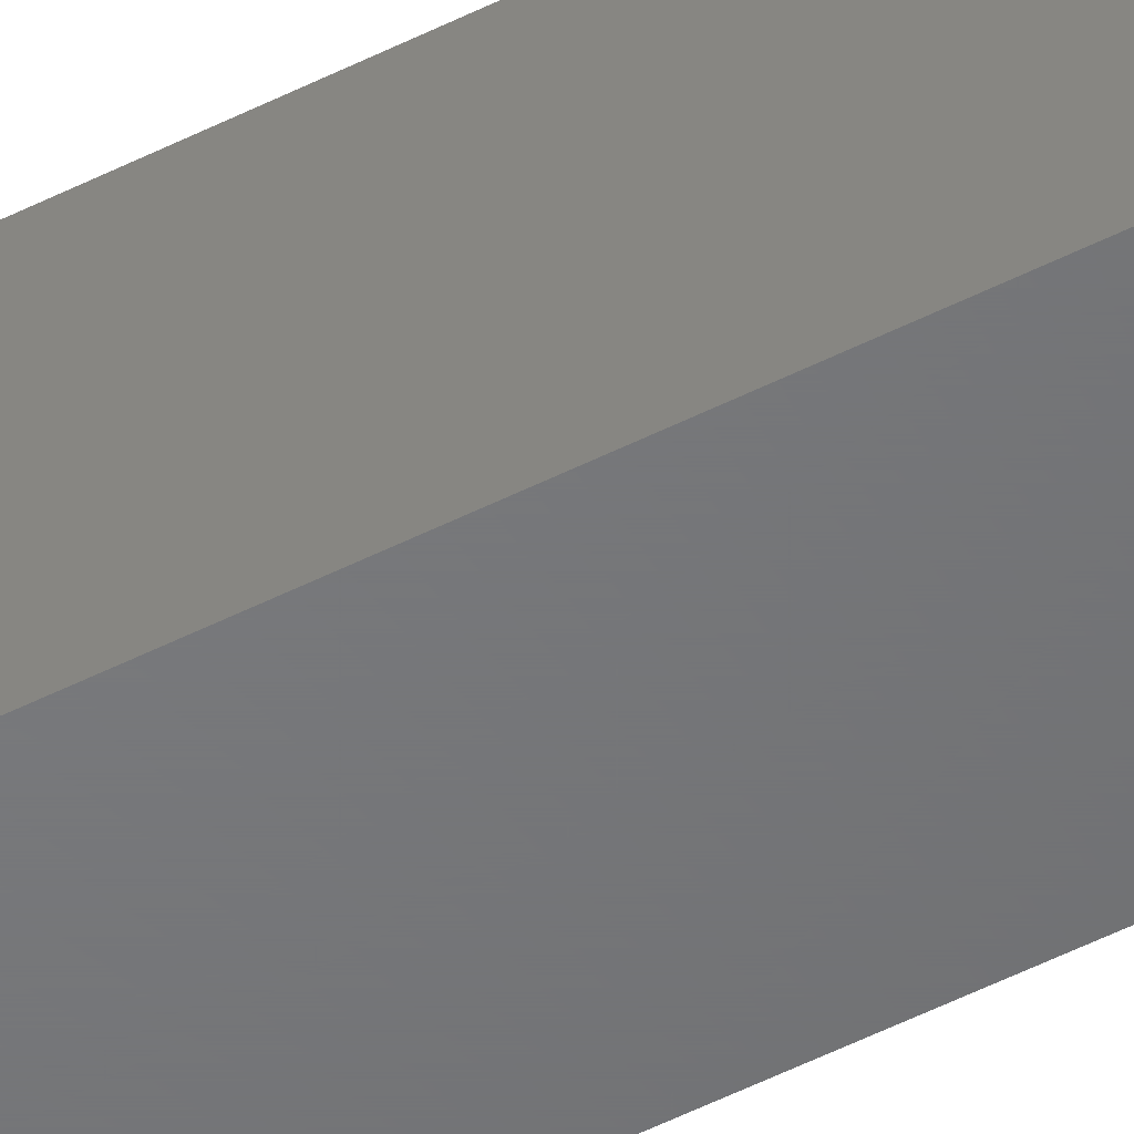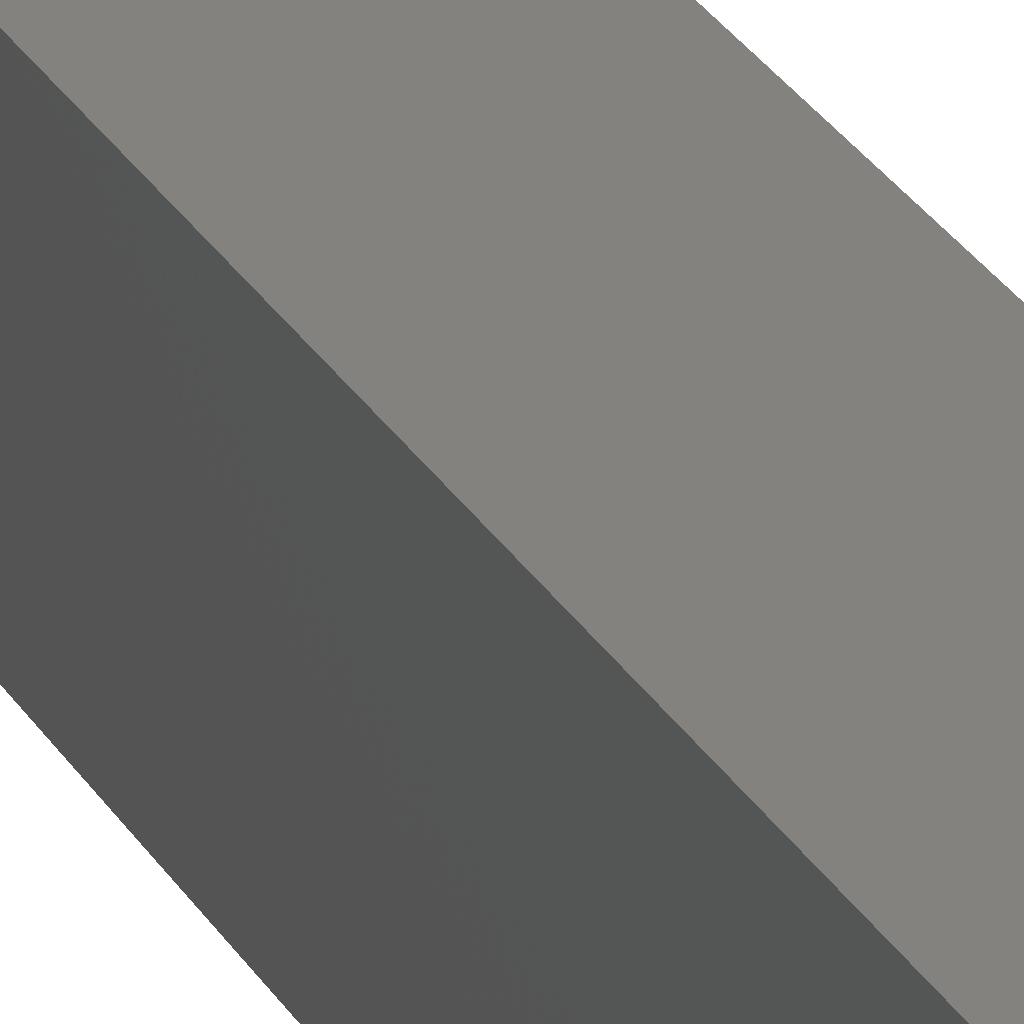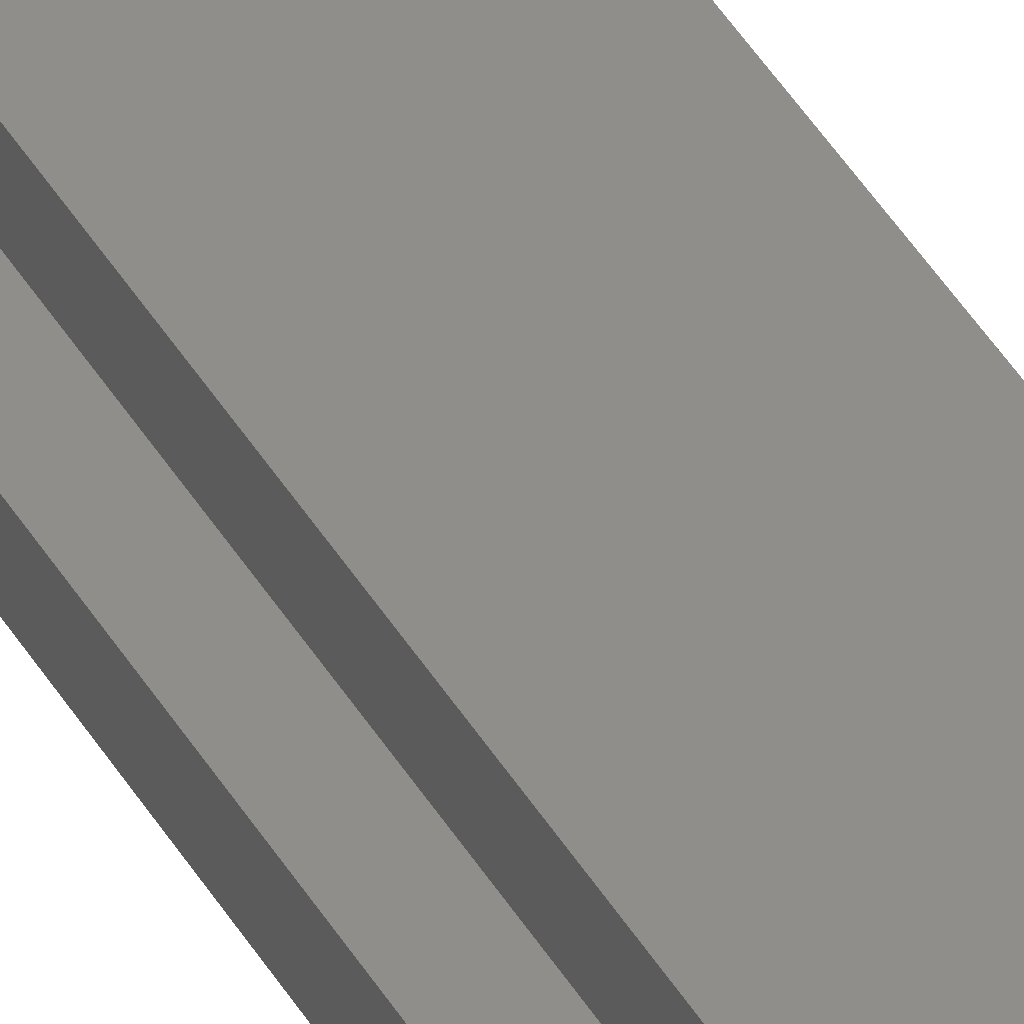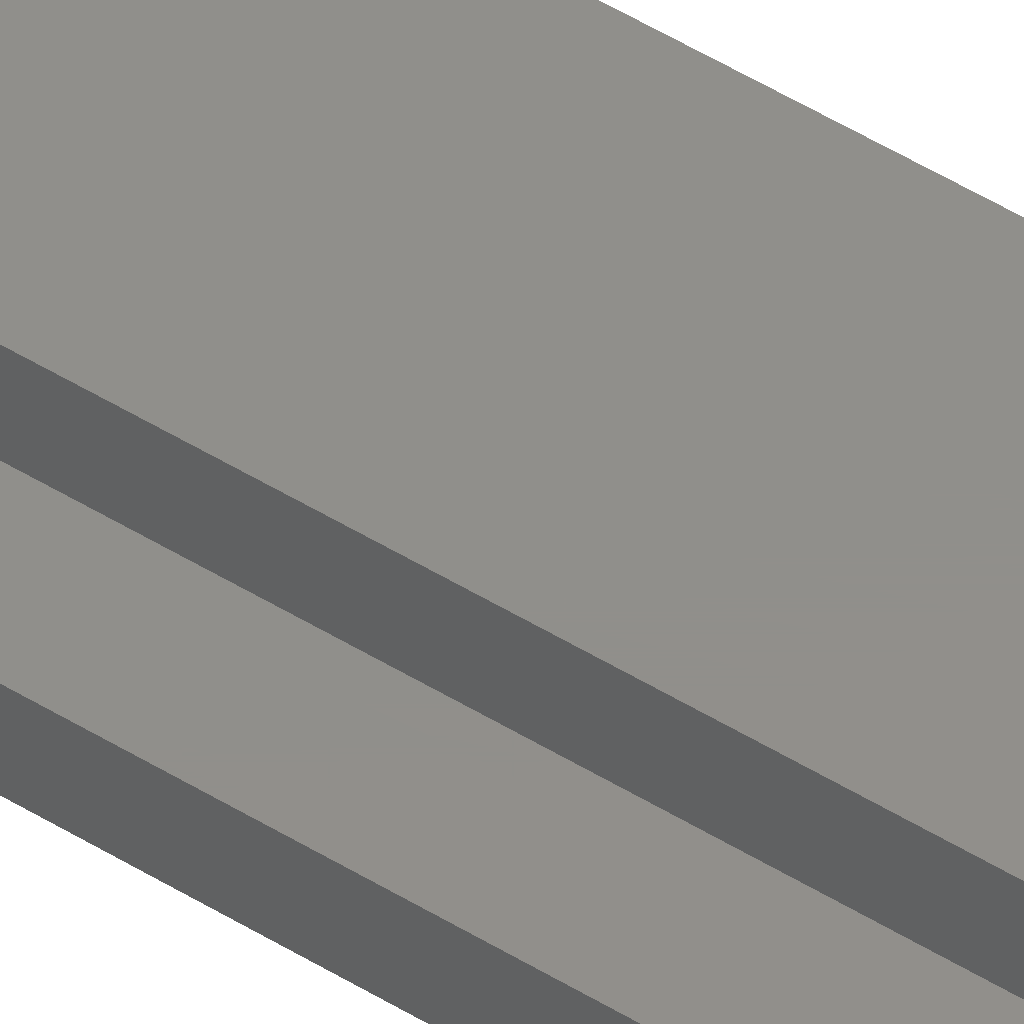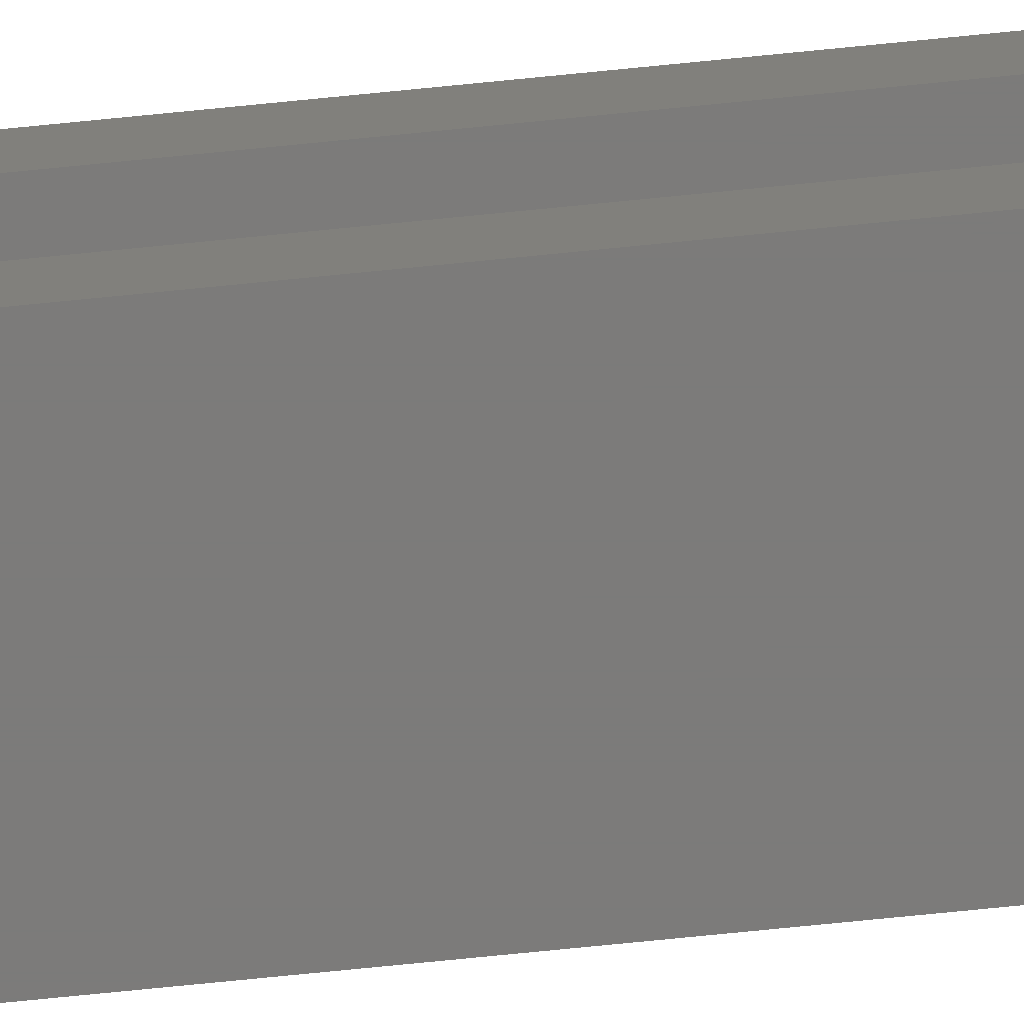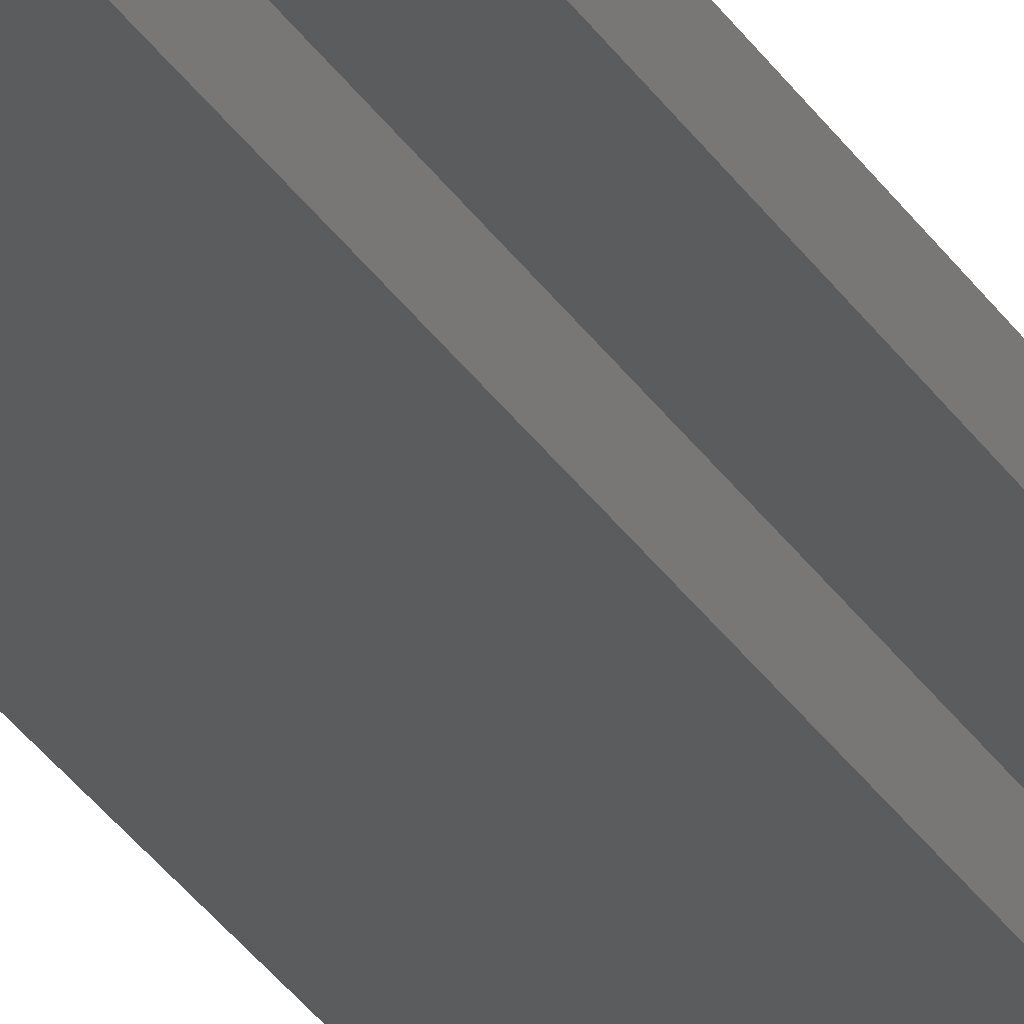
<metadata>
{"format":"stl","ext":"stl","renderer":"f3d","projection":"perspective","resolution":1024,"background":"white","views":[{"elev":-50.1,"azim":119.3,"up":"+Y"},{"elev":17.5,"azim":163.6,"up":"+Y"},{"elev":43.9,"azim":-28.7,"up":"+Y"},{"elev":49.7,"azim":-55.6,"up":"+Y"},{"elev":-74.6,"azim":-84.3,"up":"+Y"},{"elev":-29.2,"azim":-154.5,"up":"+Y"}]}
</metadata>
<code>
# stl→obj: 33 verts, 62 faces
v -0.02344 0.003783 0.007812
v -0.02329 0.003783 0.006288
v -0.02212 0.003783 0.003472
v -0.02284 0.003783 0.004823
v 0.0002467 0.003783 0.7307
v -0.02344 0.003783 0.7109
v -0.02115 0.003783 0.002288
v -0.01997 0.003783 0.001317
v -0.01861 0.003783 0.0005947
v -0.01715 0.003783 0.0001501
v -0.01562 0.003783 0
v 0.0002467 0.003783 0
v -0.02344 0.01562 0.007812
v -0.02344 0.01562 0.7109
v -0.02212 0.01562 0.003472
v -0.02329 0.01562 0.006288
v -0.02284 0.01562 0.004823
v -0.01997 0.01562 0.001317
v 0.02344 0.01562 0
v -0.01562 0.01562 0
v -0.01715 0.01562 0.0001501
v -0.01861 0.01562 0.0005947
v 0.02344 0.01562 0.75
v -0.02115 0.01562 0.002288
v -0.02344 -0.03125 0.75
v 0.02344 -0.03125 0.75
v -0.02344 -0.01941 0.75
v 0.02344 -0.01941 0.75
v 0.0002467 -0.01941 0
v 0.0002467 -0.01941 0.7307
v -0.02344 -0.01941 0
v -0.02344 -0.03125 0
v 0.02344 -0.03125 0
f 1 2 3
f 3 2 4
f 5 6 1
f 5 1 3
f 5 3 7
f 5 7 8
f 5 8 9
f 5 9 10
f 5 10 11
f 5 11 12
f 13 1 14
f 14 1 6
f 13 15 16
f 15 17 16
f 18 19 20
f 18 20 21
f 18 21 22
f 23 19 18
f 23 18 24
f 23 24 15
f 23 15 13
f 23 13 14
f 25 26 27
f 27 26 28
f 12 29 5
f 5 29 30
f 29 31 30
f 30 31 27
f 30 27 28
f 31 32 27
f 27 32 25
f 19 23 33
f 33 23 28
f 33 28 26
f 32 33 25
f 25 33 26
f 5 30 28
f 5 28 23
f 5 23 14
f 5 14 6
f 33 32 29
f 32 31 29
f 19 33 29
f 19 29 12
f 19 12 11
f 19 11 20
f 20 11 21
f 21 11 10
f 21 10 22
f 22 10 9
f 22 9 18
f 18 9 8
f 18 8 24
f 24 8 7
f 24 7 15
f 15 7 3
f 15 3 17
f 17 3 4
f 17 4 16
f 16 4 2
f 16 2 13
f 13 2 1

</code>
